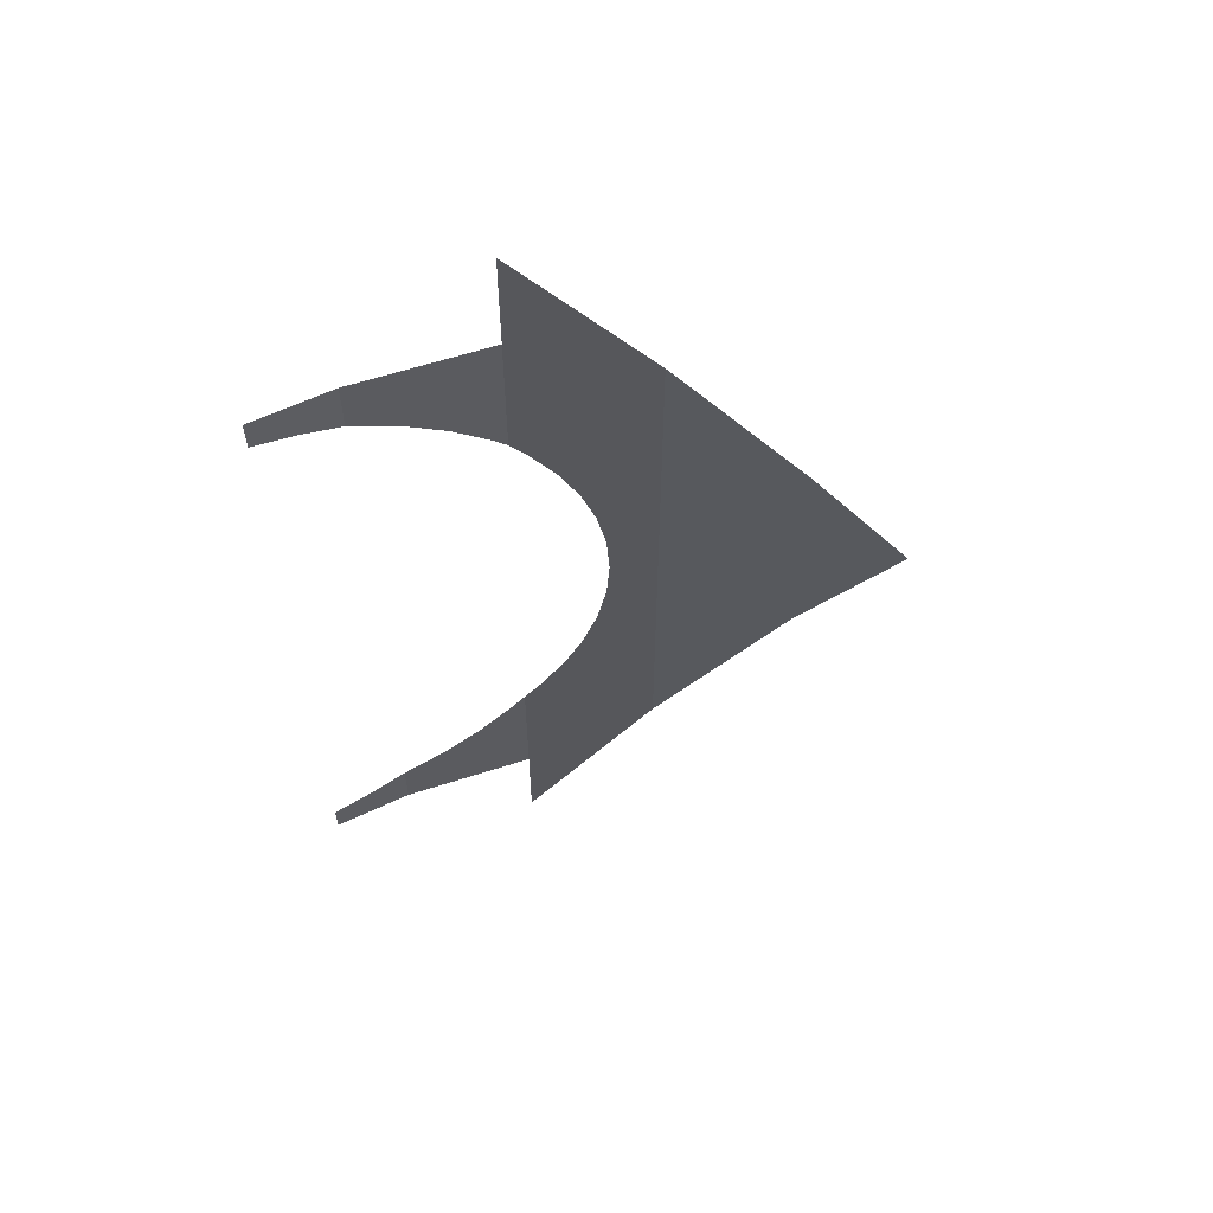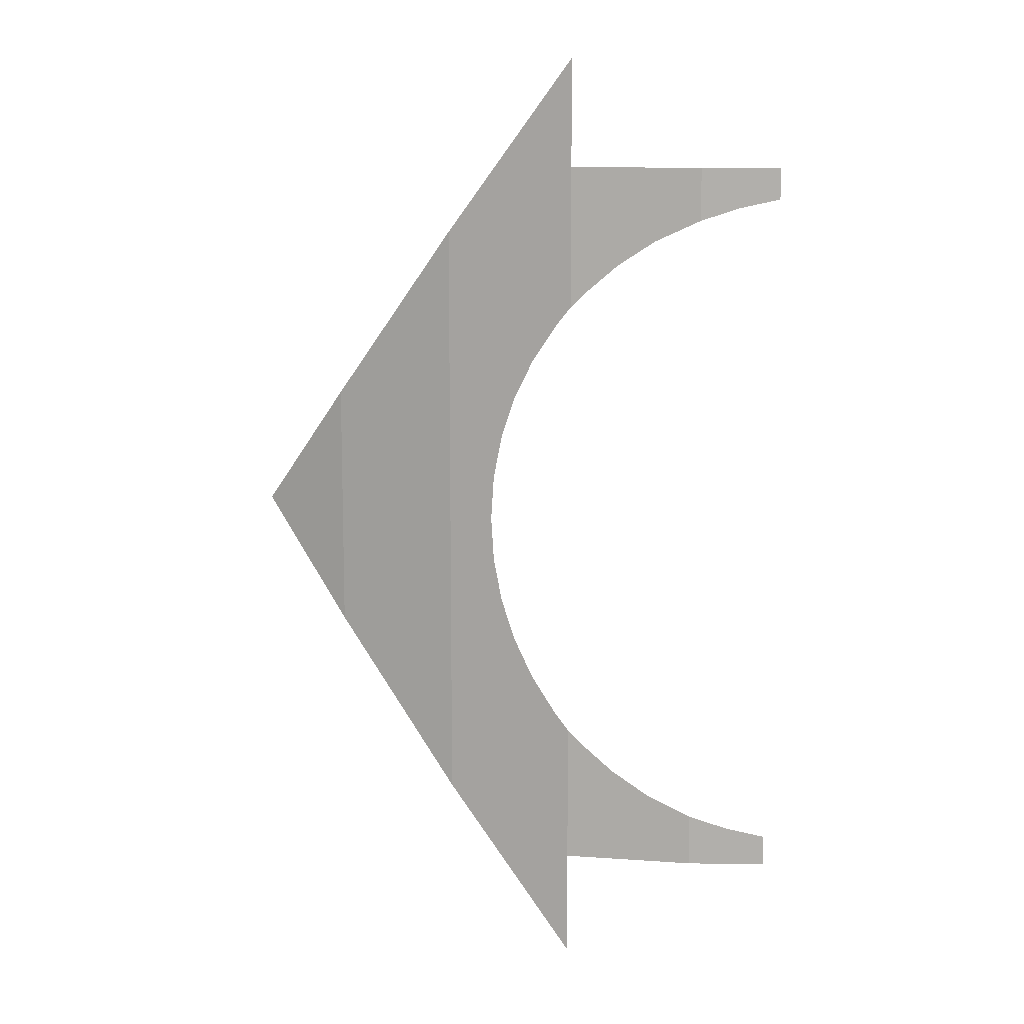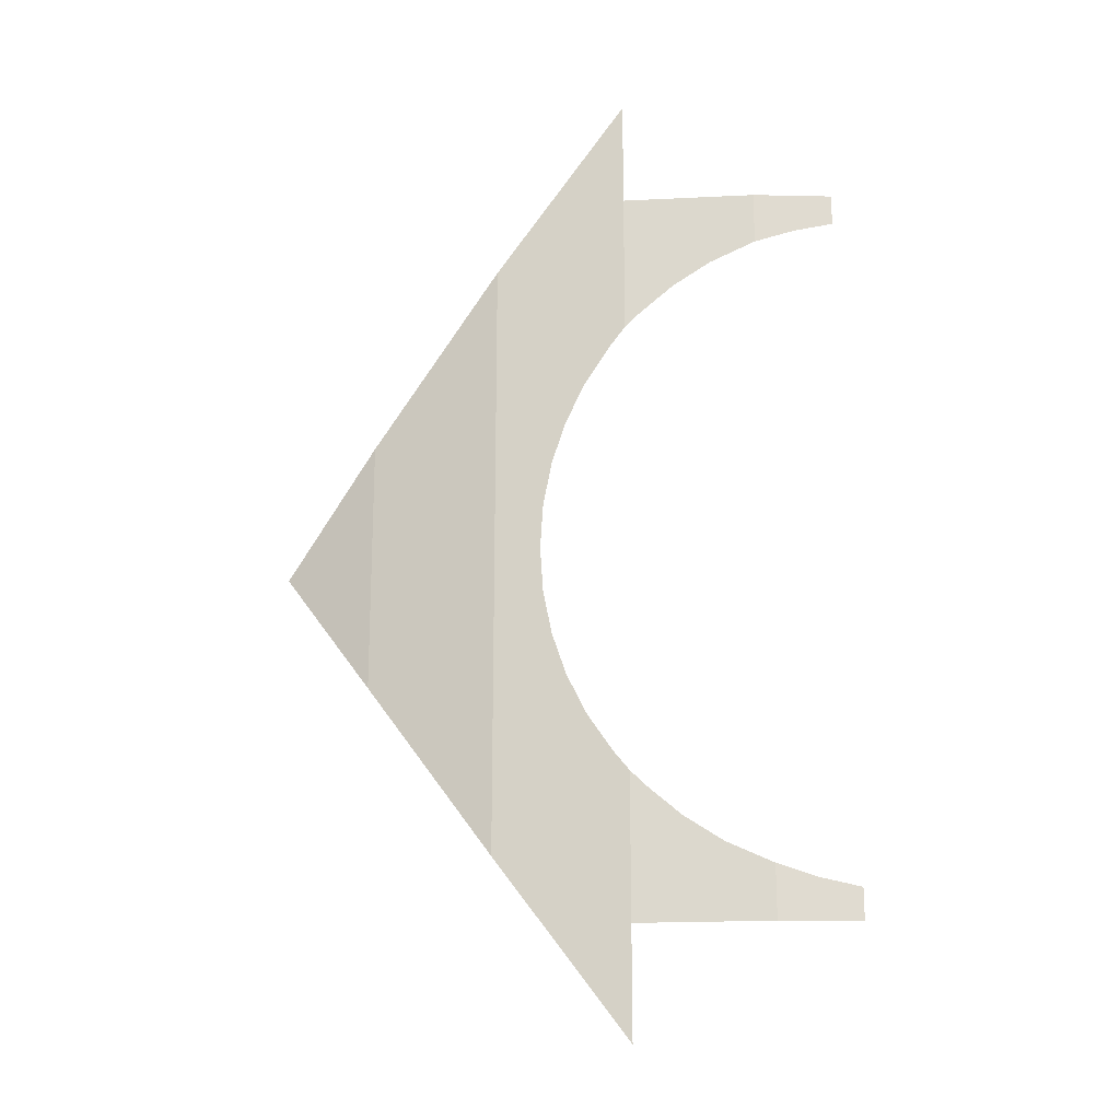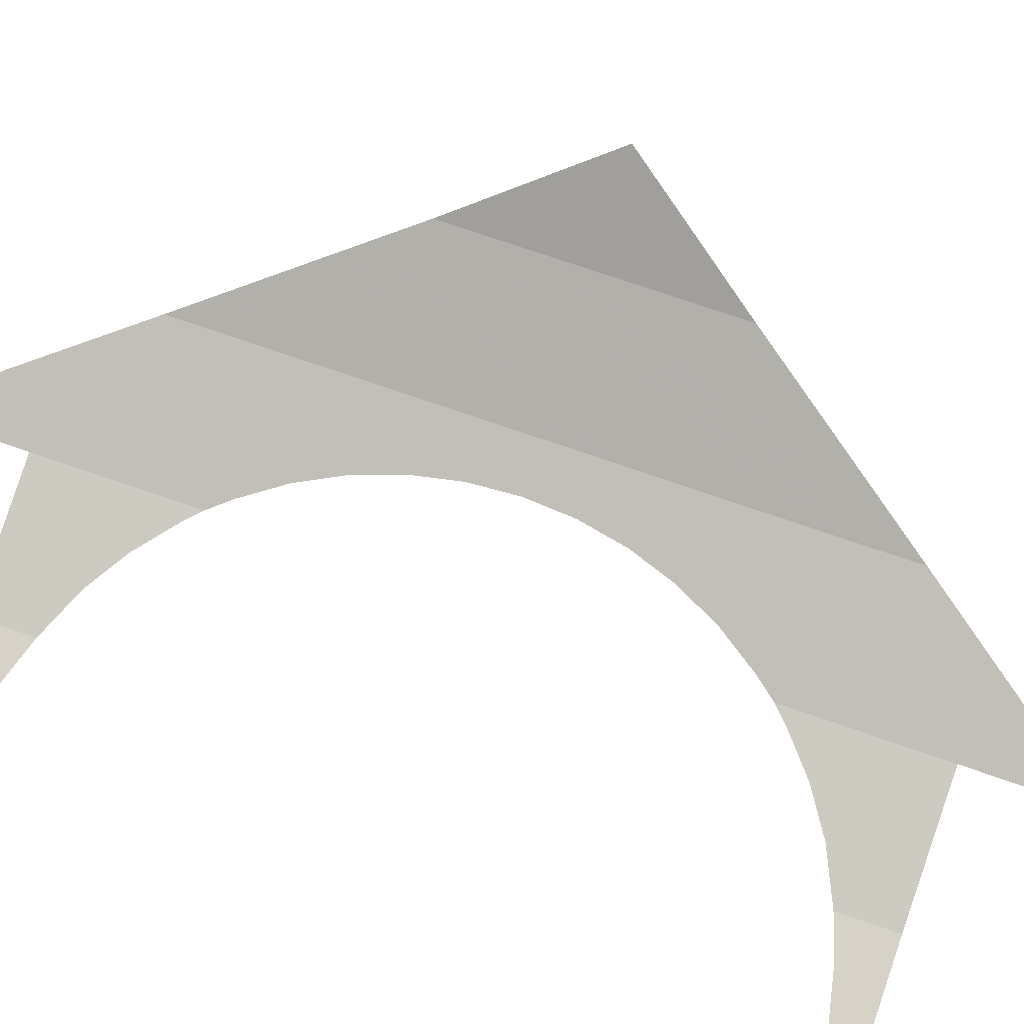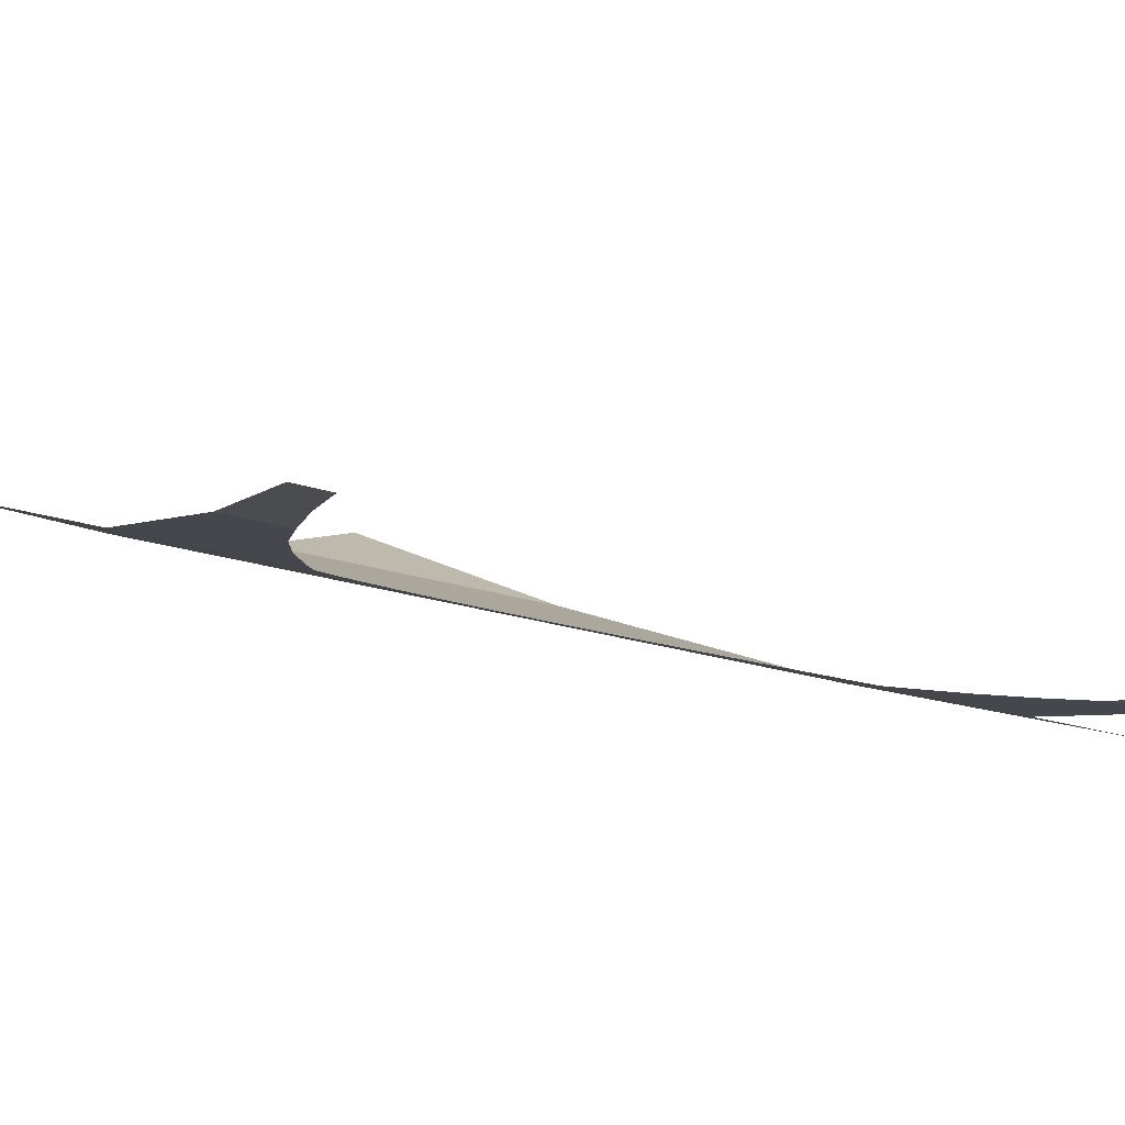
<metadata>
{"format":"obj","ext":"obj","renderer":"f3d","projection":"perspective","resolution":1024,"background":"white","views":[{"elev":60.3,"azim":150.4,"up":"+Z"},{"elev":11.5,"azim":-1.5,"up":"+Z"},{"elev":-19.5,"azim":-6.0,"up":"+Z"},{"elev":74.1,"azim":109.1,"up":"+Y"},{"elev":-17.8,"azim":54.7,"up":"+Y"}]}
</metadata>
<code>
v -2.468 -5.959 -1.485
v -2.173 -6.059 0.1607
v -2.191 -6.053 0.445
v -2.468 -5.959 2.375
v -2.173 -6.059 0.1607
v -2.468 -5.959 -1.485
v -2.121 -6.077 -0.1187
v -2.121 -6.077 -0.1187
v -2.468 -5.959 -1.485
v -2.034 -6.107 -0.3884
v -2.034 -6.107 -0.3884
v -2.468 -5.959 -1.485
v -1.914 -6.147 -0.644
v -1.764 -6.198 -0.8808
v -1.914 -6.147 -0.644
v -2.468 -5.959 -1.485
v -1.669 -6.23 -1.915
v -2.468 -5.959 -1.485
v -1.669 -6.23 -2.607
v -1.669 -6.23 -1.915
v -1.764 -6.198 -0.8808
v -1.669 -6.23 -1.915
v -1.669 -6.23 -1.005
v -1.669 -6.23 -1.005
v -1.669 -6.23 -1.915
v -1.581 -6.248 -1.095
v -1.581 -6.248 -1.095
v -1.669 -6.23 -1.915
v -1.367 -6.29 -1.283
v -1.13 -6.337 -1.441
v -1.367 -6.29 -1.283
v -1.669 -6.23 -1.915
v -0.8419 -6.395 -1.915
v -1.13 -6.337 -1.441
v -0.8419 -6.395 -1.915
v -0.8419 -6.395 -1.577
v -0.8419 -6.395 -1.577
v -0.8419 -6.395 -1.915
v -0.5922 -6.411 -1.659
v -0.3354 -6.428 -1.715
v -0.5922 -6.411 -1.659
v -0.8419 -6.395 -1.915
v -0.3354 -6.428 -1.915
v -2.468 -5.959 2.375
v -2.191 -6.053 0.445
v -2.173 -6.059 0.7293
v -2.468 -5.959 2.375
v -2.173 -6.059 0.7293
v -2.121 -6.077 1.009
v -2.468 -5.959 2.375
v -2.121 -6.077 1.009
v -2.034 -6.107 1.278
v -2.468 -5.959 2.375
v -2.034 -6.107 1.278
v -1.914 -6.147 1.534
v -2.468 -5.959 2.375
v -1.914 -6.147 1.534
v -1.764 -6.198 1.771
v -1.669 -6.23 2.805
v -1.669 -6.23 3.497
v -2.468 -5.959 2.375
v -1.669 -6.23 2.805
v -1.669 -6.23 2.805
v -1.764 -6.198 1.771
v -1.669 -6.23 1.895
v -1.669 -6.23 2.805
v -1.669 -6.23 1.895
v -1.581 -6.248 1.985
v -1.669 -6.23 2.805
v -1.581 -6.248 1.985
v -1.367 -6.29 2.173
v -1.669 -6.23 2.805
v -1.367 -6.29 2.173
v -1.13 -6.337 2.331
v -0.8419 -6.395 2.805
v -0.8419 -6.395 2.805
v -1.13 -6.337 2.331
v -0.8419 -6.395 2.467
v -0.8419 -6.395 2.805
v -0.8419 -6.395 2.467
v -0.5922 -6.411 2.549
v -0.8419 -6.395 2.805
v -0.5922 -6.411 2.549
v -0.3354 -6.428 2.605
v -0.3354 -6.428 2.805
v -2.468 -5.959 -1.485
v -2.468 -5.959 2.375
v -3.225 -5.586 1.252
v -3.225 -5.586 -0.3617
v -3.225 -5.586 1.252
v -3.752 -5.234 0.445
v -3.225 -5.586 -0.3617
g mesh7318050
f 1 2 3
f 3 4 1
f 5 6 7
f 8 9 10
f 11 12 13
f 14 15 16
f 16 17 14
f 18 19 20
f 21 22 23
f 24 25 26
f 27 28 29
f 30 31 32
f 32 33 30
f 34 35 36
f 37 38 39
f 40 41 42
f 42 43 40
f 44 45 46
f 47 48 49
f 50 51 52
f 53 54 55
f 56 57 58
f 58 59 56
f 60 61 62
f 63 64 65
f 66 67 68
f 69 70 71
f 72 73 74
f 74 75 72
f 76 77 78
f 79 80 81
f 82 83 84
f 84 85 82
f 86 87 88
f 88 89 86
f 90 91 92

</code>
